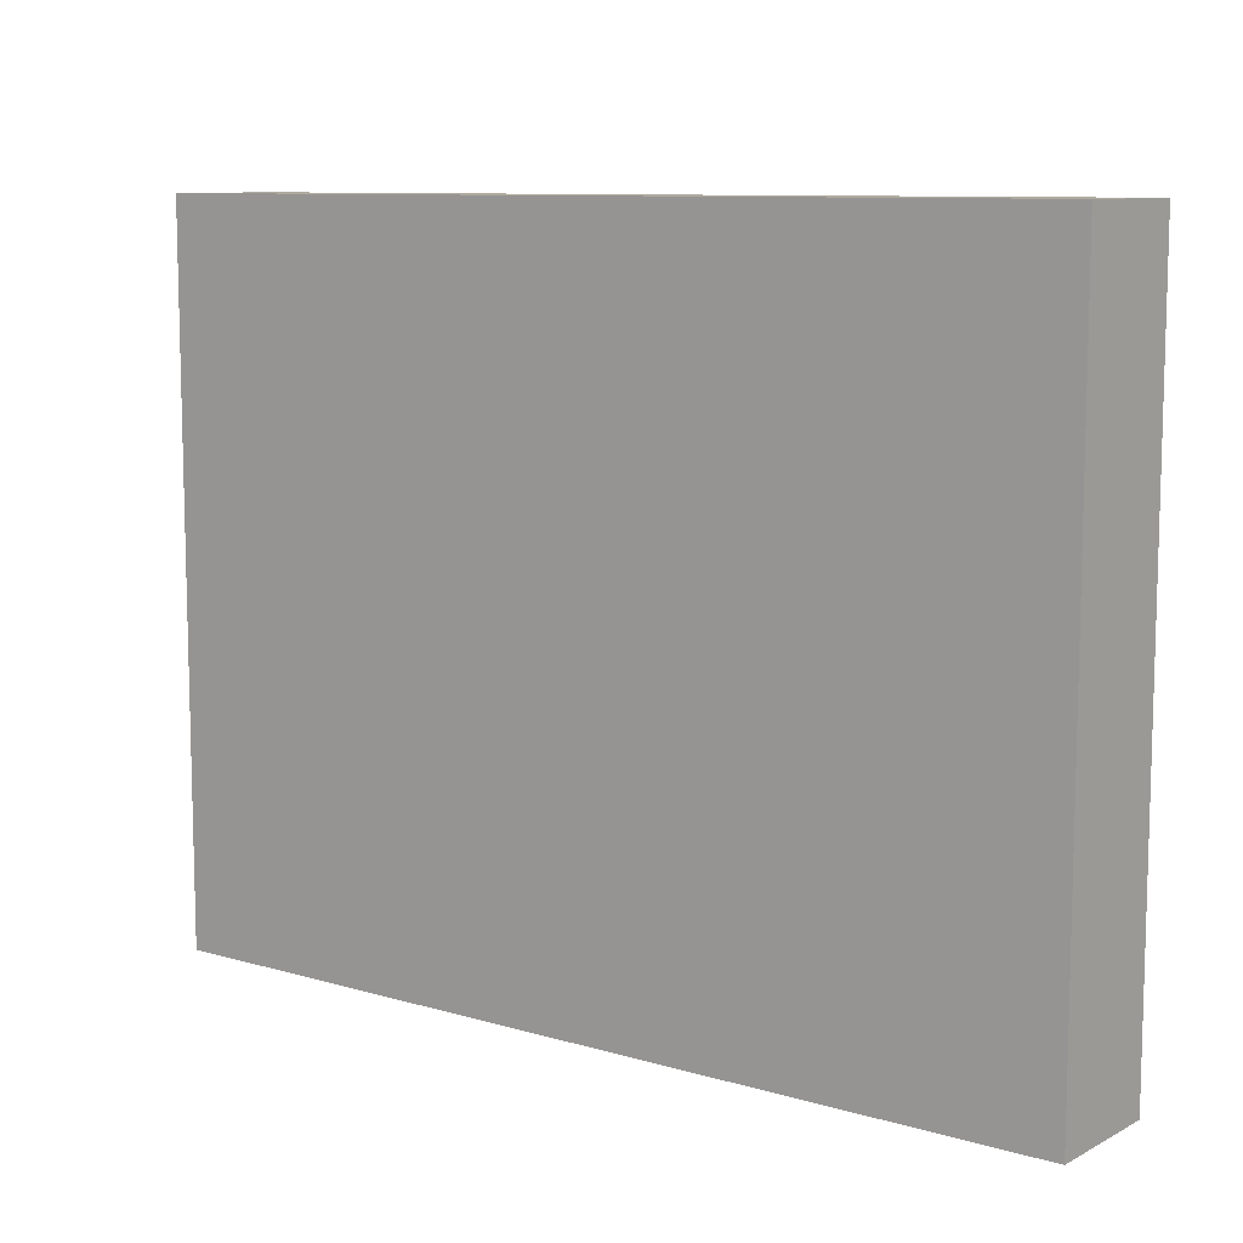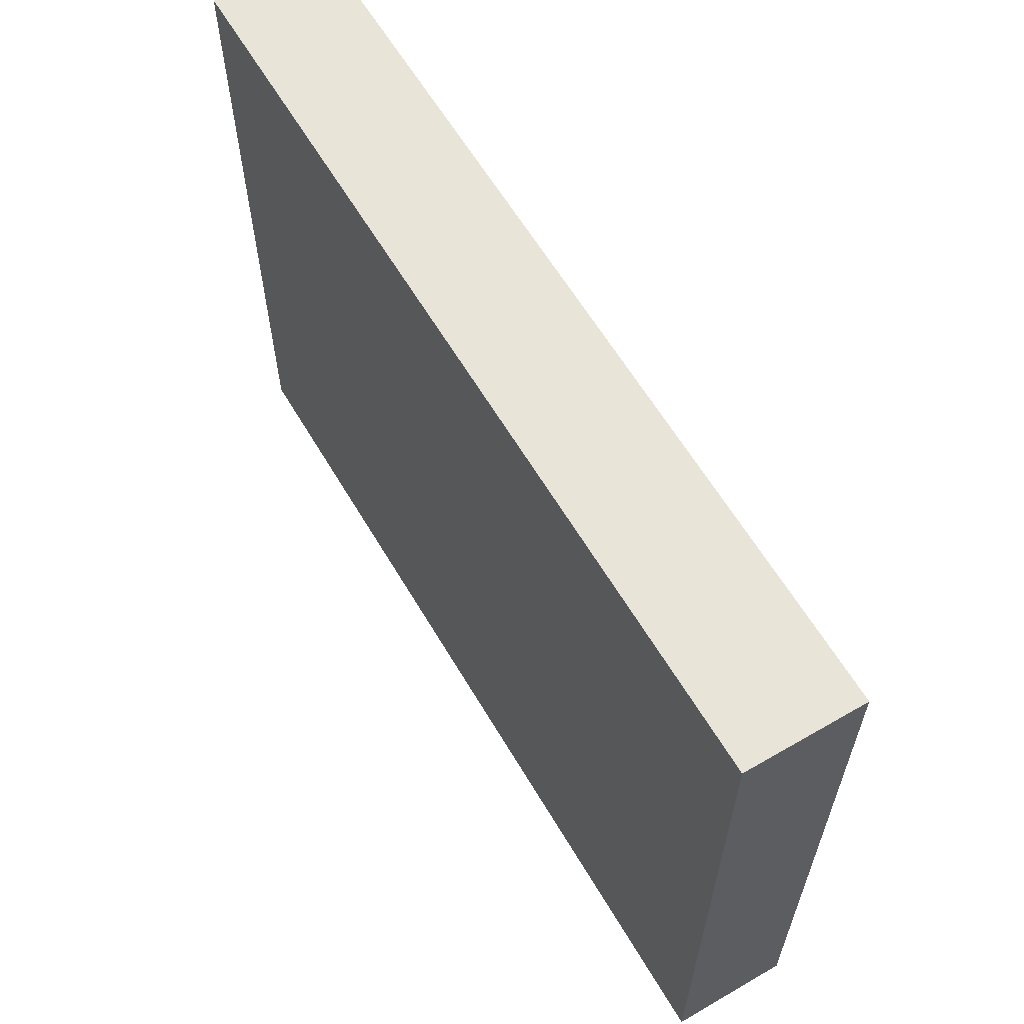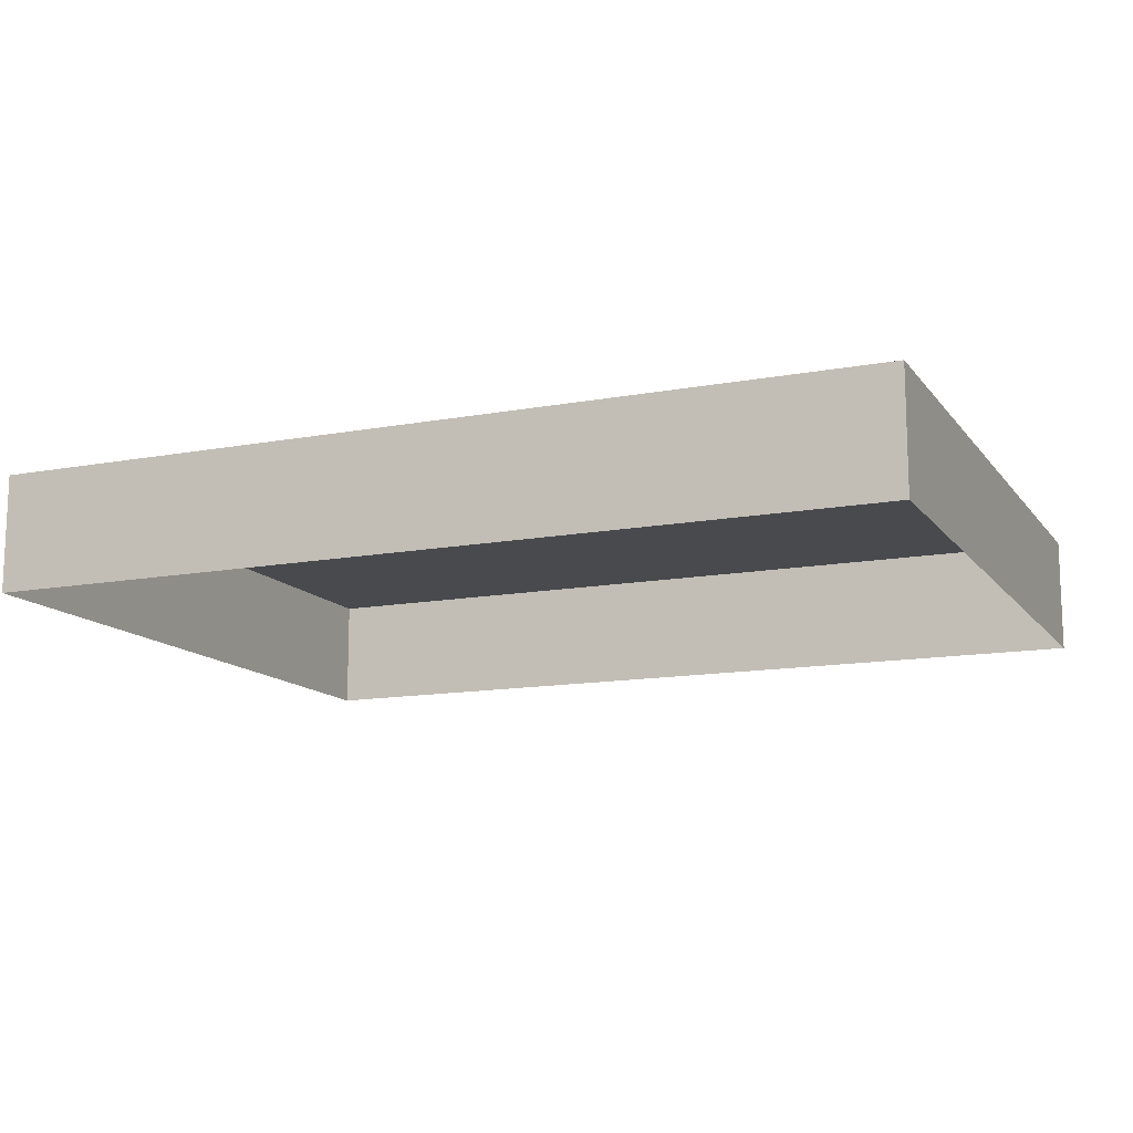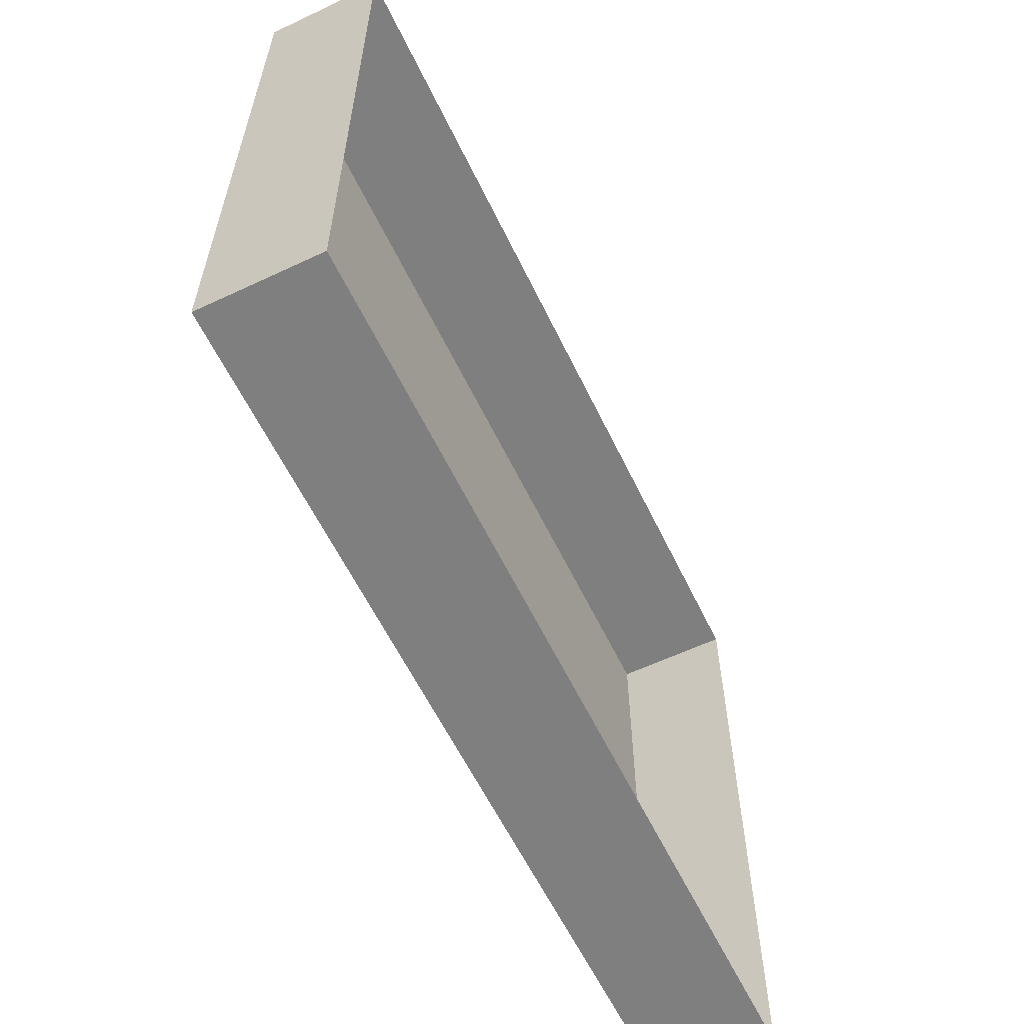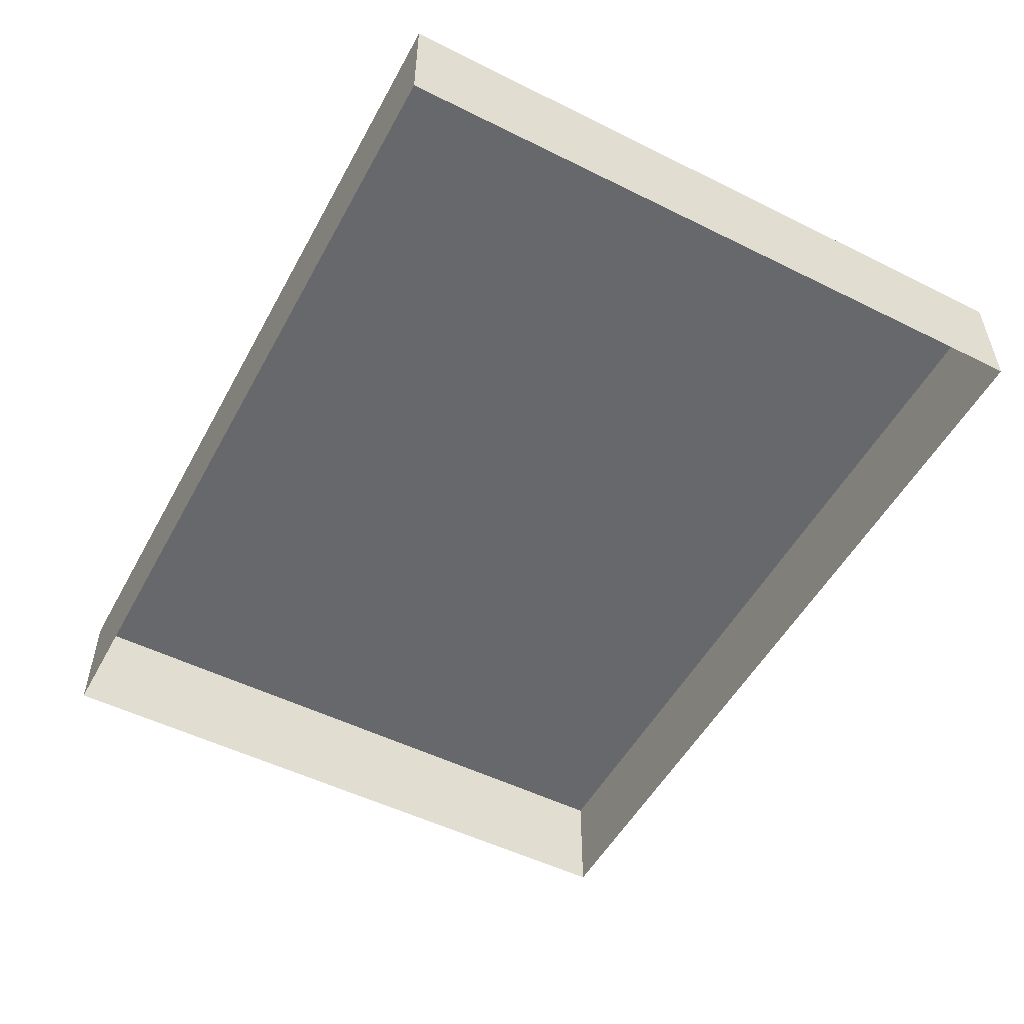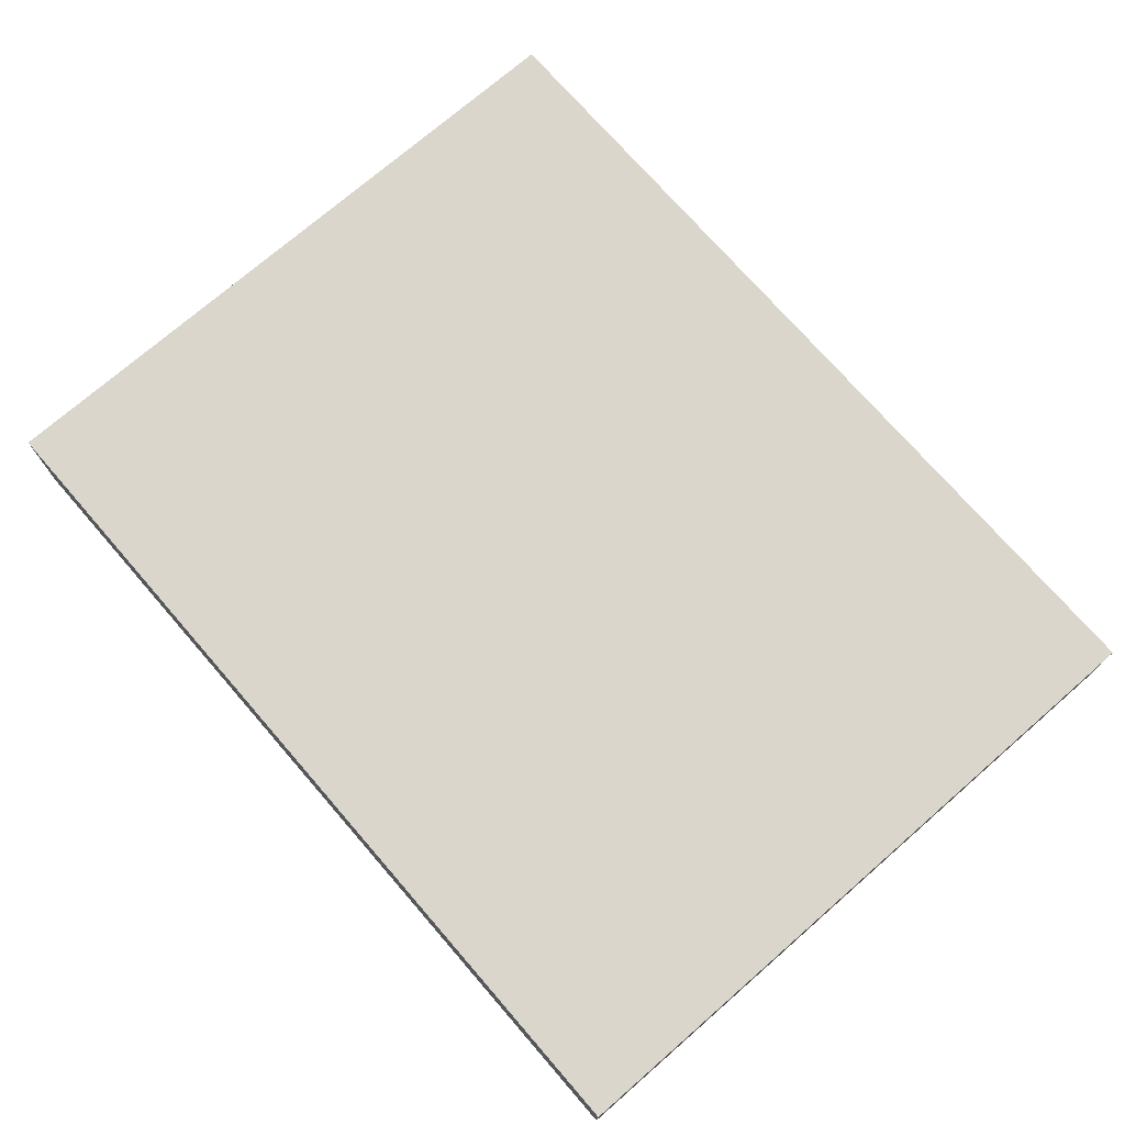
<metadata>
{"format":"obj","ext":"obj","renderer":"f3d","projection":"perspective","resolution":1024,"background":"white","views":[{"elev":9.5,"azim":37.4,"up":"+Y"},{"elev":61.4,"azim":59.5,"up":"+Y"},{"elev":-13.1,"azim":-156.9,"up":"+Z"},{"elev":-59.9,"azim":115.7,"up":"+Y"},{"elev":-52.3,"azim":61.9,"up":"+Z"},{"elev":73.6,"azim":-131.0,"up":"+Z"}]}
</metadata>
<code>
o mesh2/mesh2-geometry/material_4/component_31#mesh2-geometry
v -0.01713 -0.2813 0.06964
v -0.01713 -0.2813 0.07628
v 0.03315 -0.2813 0.06964
v 0.03315 -0.2427 0.06964
v 0.03315 -0.2427 0.07628
v -0.01713 -0.2427 0.06964
v 0.03315 -0.2427 0.06964
v 0.03315 -0.2813 0.06964
v 0.03315 -0.2427 0.07628
v 0.03315 -0.2813 0.07628
v 0.03315 -0.2813 0.06964
v -0.01713 -0.2813 0.07628
v -0.01713 -0.2813 0.06964
v -0.01713 -0.2427 0.06964
v -0.01713 -0.2813 0.07628
v -0.01713 -0.2427 0.07628
v -0.01713 -0.2427 0.06964
v 0.03315 -0.2427 0.07628
v 0.03315 -0.2813 0.07628
v 0.03315 -0.2427 0.07628
v 0.03315 -0.2813 0.06964
v 0.03315 -0.2813 0.07628
v -0.01713 -0.2813 0.07628
v 0.03315 -0.2427 0.07628
v -0.01713 -0.2427 0.07628
v -0.01713 -0.2813 0.07628
v -0.01713 -0.2427 0.06964
v -0.01713 -0.2427 0.07628
v 0.03315 -0.2427 0.07628
v -0.01713 -0.2813 0.07628
v 0.03315 -0.2813 0.06964
v -0.01713 -0.2813 0.07628
v -0.01713 -0.2813 0.06964
v -0.01713 -0.2427 0.06964
v 0.03315 -0.2427 0.07628
v 0.03315 -0.2427 0.06964
v 0.03315 -0.2427 0.07628
v 0.03315 -0.2813 0.06964
v 0.03315 -0.2427 0.06964
v -0.01713 -0.2813 0.07628
v 0.03315 -0.2813 0.06964
v 0.03315 -0.2813 0.07628
v -0.01713 -0.2813 0.07628
v -0.01713 -0.2427 0.06964
v -0.01713 -0.2813 0.06964
v 0.03315 -0.2427 0.07628
v -0.01713 -0.2427 0.06964
v -0.01713 -0.2427 0.07628
v 0.03315 -0.2813 0.06964
v 0.03315 -0.2427 0.07628
v 0.03315 -0.2813 0.07628
v 0.03315 -0.2427 0.07628
v -0.01713 -0.2813 0.07628
v 0.03315 -0.2813 0.07628
v -0.01713 -0.2427 0.06964
v -0.01713 -0.2813 0.07628
v -0.01713 -0.2427 0.07628
v -0.01713 -0.2813 0.07628
v 0.03315 -0.2427 0.07628
v -0.01713 -0.2427 0.07628
f 1 2 3
f 4 5 6
f 7 8 9
f 10 11 12
f 13 14 15
f 16 17 18
f 19 20 21
f 22 23 24
f 25 26 27
f 28 29 30
f 31 32 33
f 34 35 36
f 37 38 39
f 40 41 42
f 43 44 45
f 46 47 48
f 49 50 51
f 52 53 54
f 55 56 57
f 58 59 60

</code>
